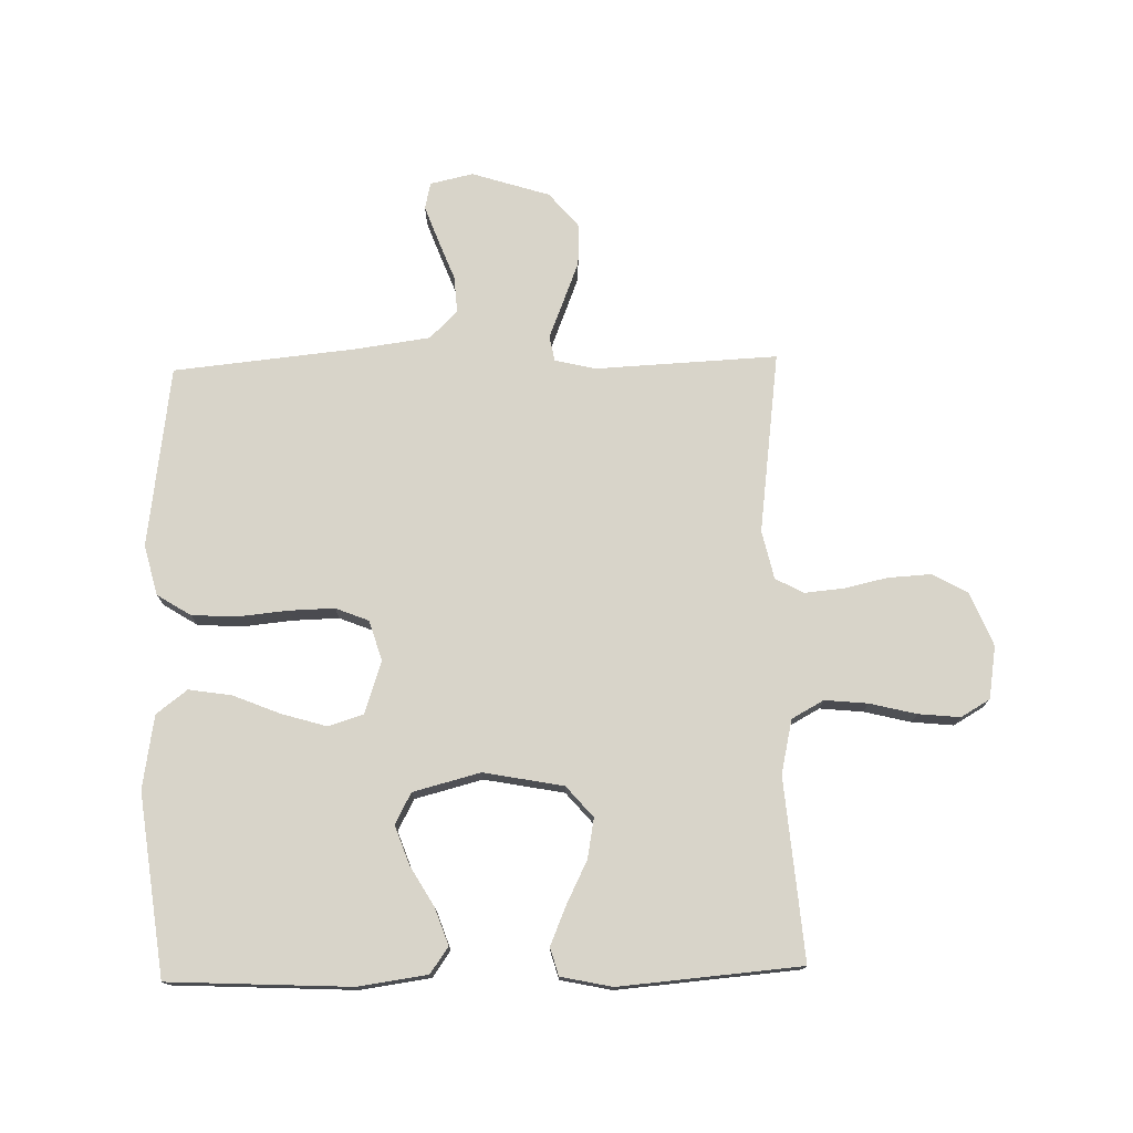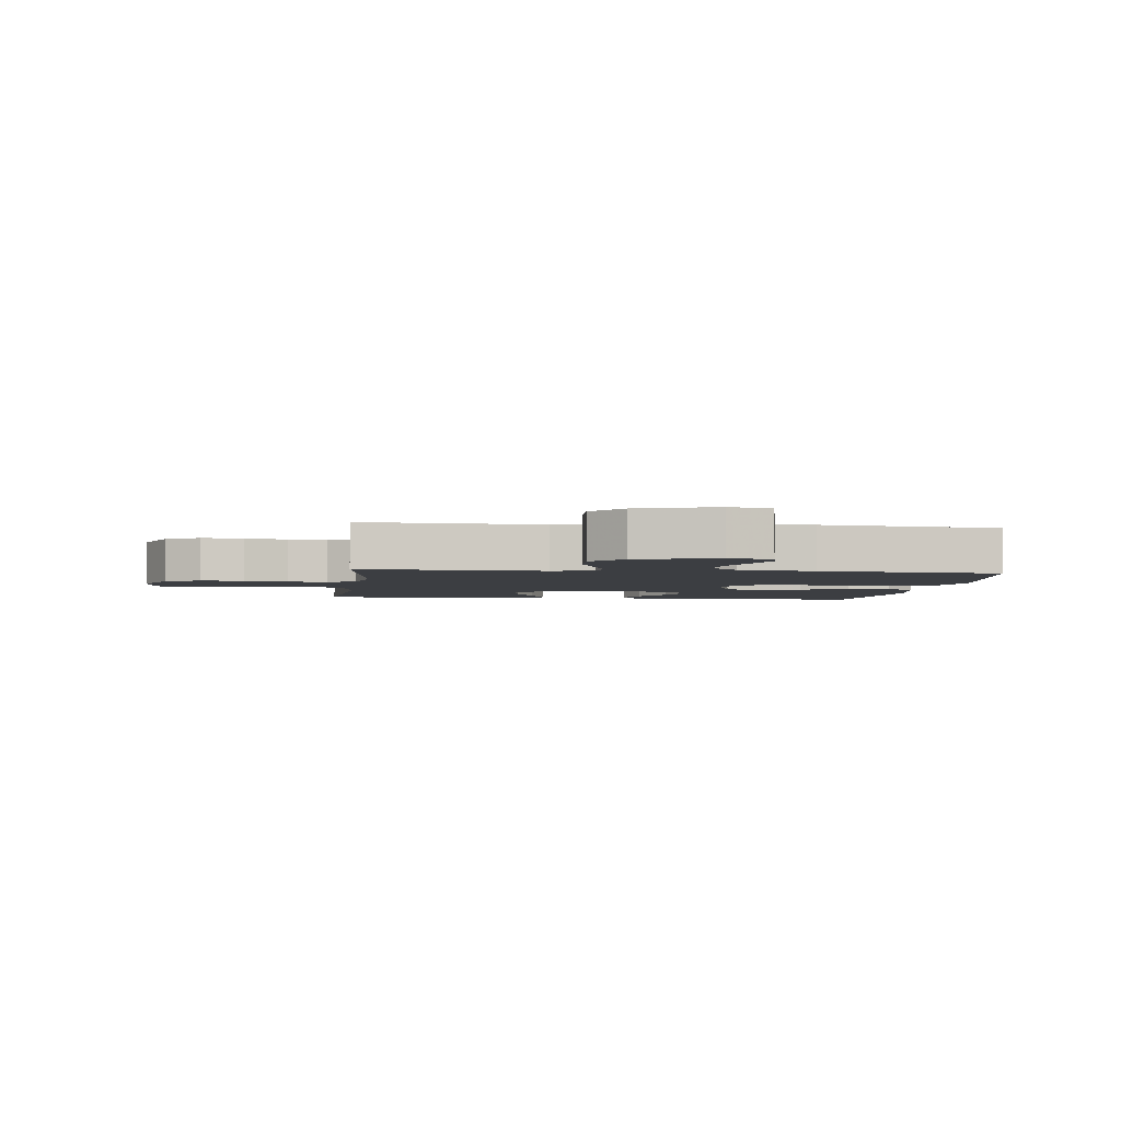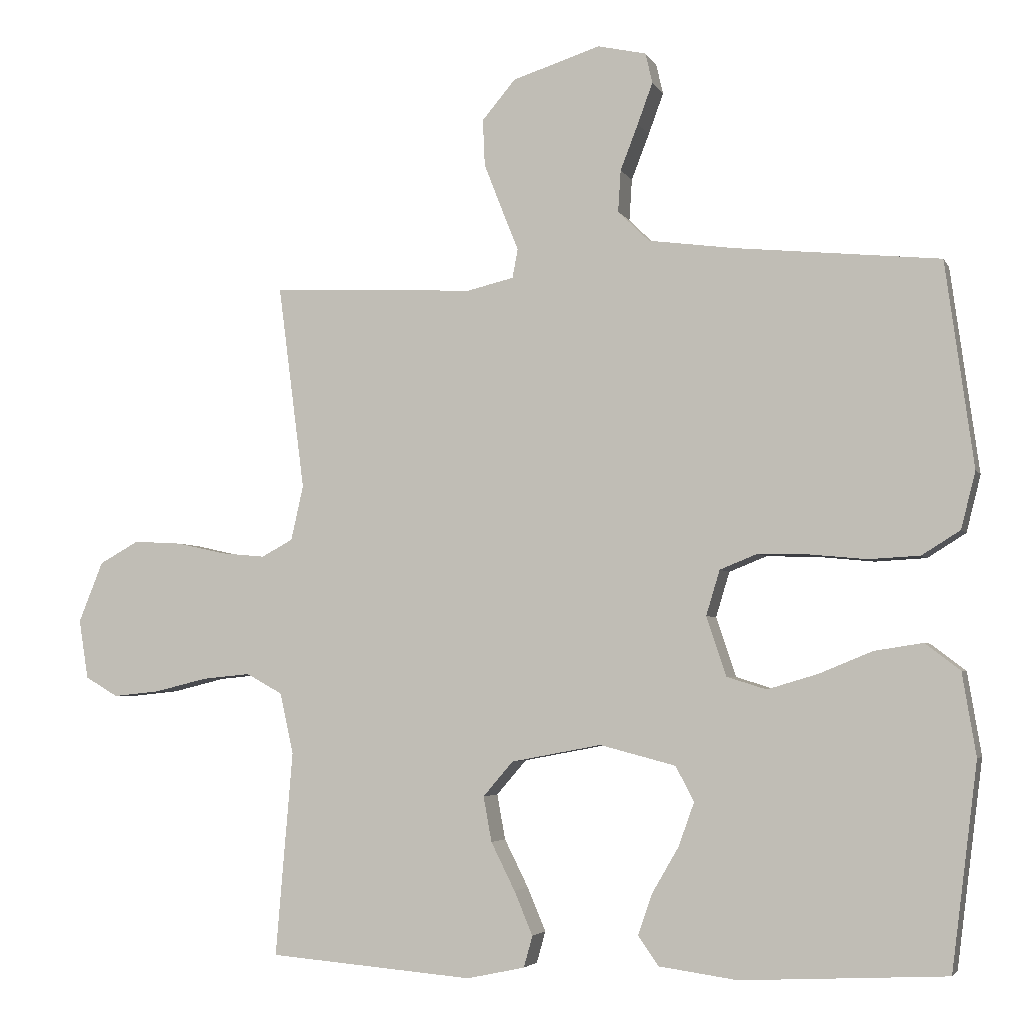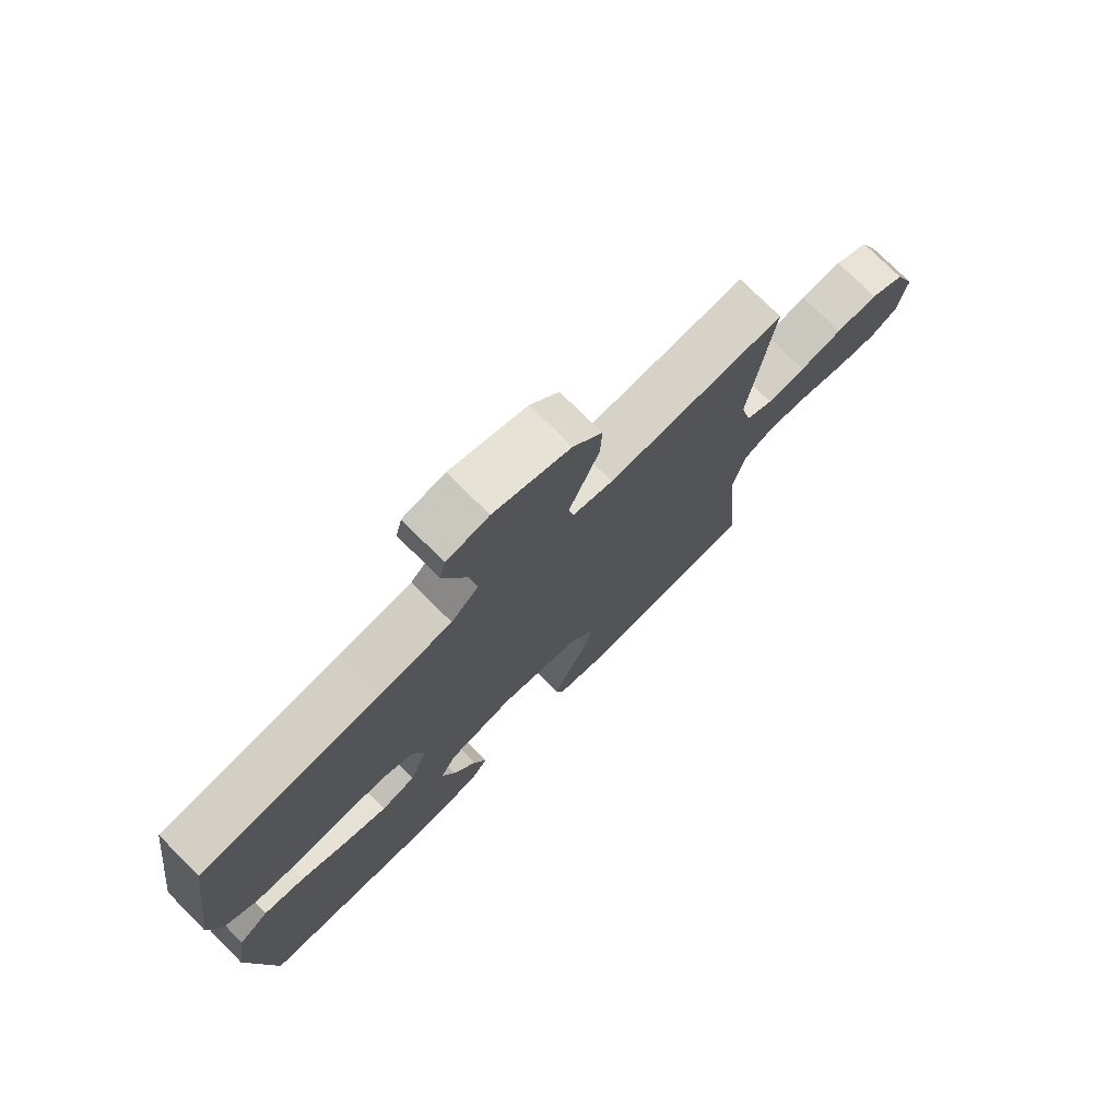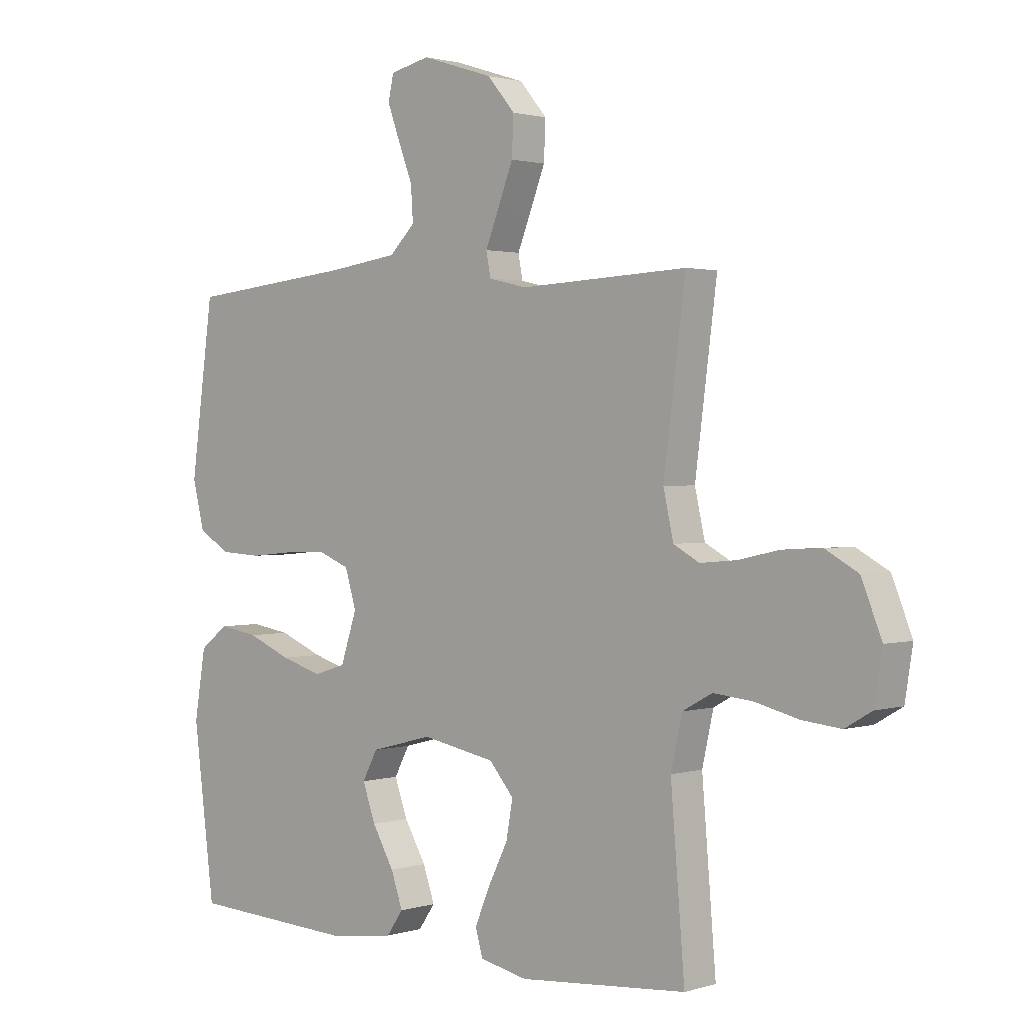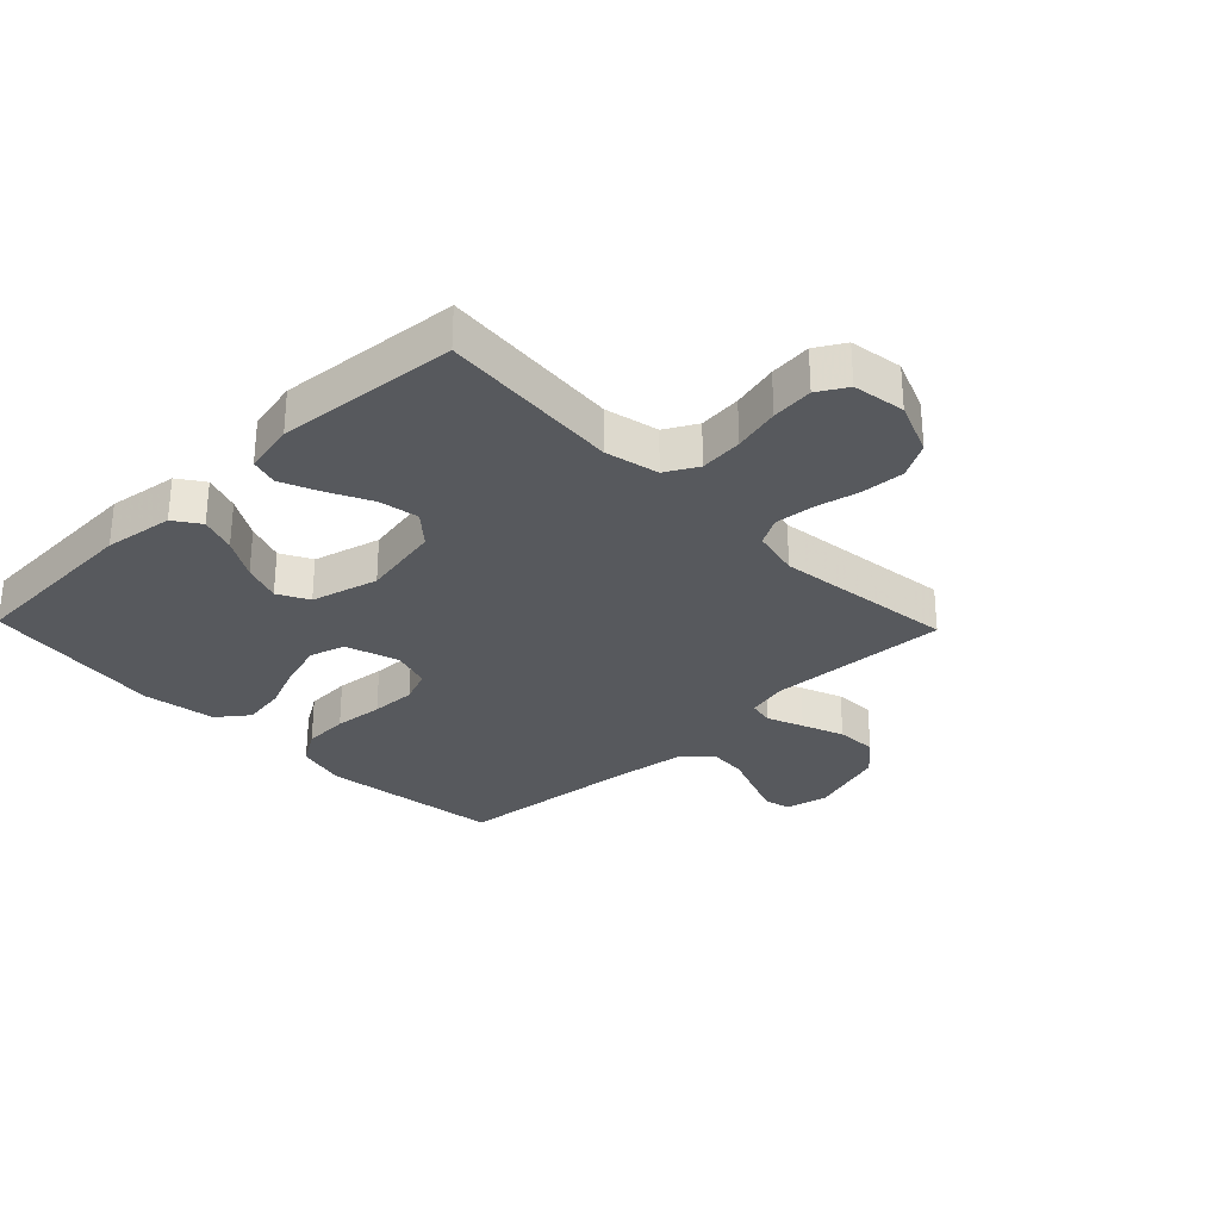
<metadata>
{"format":"obj","ext":"obj","renderer":"f3d","projection":"perspective","resolution":1024,"background":"white","views":[{"elev":75.4,"azim":178.6,"up":"+Y"},{"elev":-3.3,"azim":-7.0,"up":"+Y"},{"elev":-4.0,"azim":16.3,"up":"+Z"},{"elev":75.5,"azim":135.1,"up":"+Z"},{"elev":1.5,"azim":-137.3,"up":"+Z"},{"elev":-29.7,"azim":-136.1,"up":"+Y"}]}
</metadata>
<code>
v -0.5 0.07 -0.5
v -0.475 0.07 -0.2
v -0.495 0.07 -0.111
v -0.548 0.07 -0.082
v -0.619 0.07 -0.089
v -0.696 0.07 -0.108
v -0.765 0.07 -0.115
v -0.813 0.07 -0.087
v -0.827 0.07 0
v -0.791 0.07 0.089
v -0.733 0.07 0.121
v -0.662 0.07 0.117
v -0.59 0.07 0.101
v -0.525 0.07 0.095
v -0.479 0.07 0.12
v -0.461 0.07 0.2
v -0.5 0.07 0.5
v -0.2 0.07 0.486
v -0.132 0.07 0.502
v -0.124 0.07 0.544
v -0.148 0.07 0.604
v -0.175 0.07 0.673
v -0.178 0.07 0.741
v -0.129 0.07 0.799
v 0 0.07 0.84
v 0.071 0.07 0.824
v 0.081 0.07 0.78
v 0.059 0.07 0.72
v 0.033 0.07 0.653
v 0.029 0.07 0.592
v 0.075 0.07 0.547
v 0.2 0.07 0.53
v 0.5 0.07 0.5
v 0.541 0.07 0.2
v 0.52 0.07 0.117
v 0.464 0.07 0.082
v 0.389 0.07 0.078
v 0.307 0.07 0.086
v 0.232 0.07 0.088
v 0.177 0.07 0.066
v 0.157 0.07 0
v 0.186 0.07 -0.087
v 0.244 0.07 -0.105
v 0.318 0.07 -0.083
v 0.396 0.07 -0.051
v 0.467 0.07 -0.04
v 0.518 0.07 -0.079
v 0.538 0.07 -0.2
v 0.5 0.07 -0.5
v 0.2 0.07 -0.515
v 0.085 0.07 -0.499
v 0.055 0.07 -0.456
v 0.076 0.07 -0.396
v 0.115 0.07 -0.329
v 0.138 0.07 -0.265
v 0.111 0.07 -0.214
v 0 0.07 -0.185
v -0.132 0.07 -0.21
v -0.176 0.07 -0.261
v -0.164 0.07 -0.327
v -0.129 0.07 -0.397
v -0.102 0.07 -0.461
v -0.115 0.07 -0.507
v -0.2 0.07 -0.525
v -0.5 0 -0.5
v -0.475 0 -0.2
v -0.495 0 -0.111
v -0.548 0 -0.082
v -0.619 0 -0.089
v -0.696 0 -0.108
v -0.765 0 -0.115
v -0.813 0 -0.087
v -0.827 0 0
v -0.791 0 0.089
v -0.733 0 0.121
v -0.662 0 0.117
v -0.59 0 0.101
v -0.525 0 0.095
v -0.479 0 0.12
v -0.461 0 0.2
v -0.5 0 0.5
v -0.2 0 0.486
v -0.132 0 0.502
v -0.124 0 0.544
v -0.148 0 0.604
v -0.175 0 0.673
v -0.178 0 0.741
v -0.129 0 0.799
v 0 0 0.84
v 0.071 0 0.824
v 0.081 0 0.78
v 0.059 0 0.72
v 0.033 0 0.653
v 0.029 0 0.592
v 0.075 0 0.547
v 0.2 0 0.53
v 0.5 0 0.5
v 0.541 0 0.2
v 0.52 0 0.117
v 0.464 0 0.082
v 0.389 0 0.078
v 0.307 0 0.086
v 0.232 0 0.088
v 0.177 0 0.066
v 0.157 0 0
v 0.186 0 -0.087
v 0.244 0 -0.105
v 0.318 0 -0.083
v 0.396 0 -0.051
v 0.467 0 -0.04
v 0.518 0 -0.079
v 0.538 0 -0.2
v 0.5 0 -0.5
v 0.2 0 -0.515
v 0.085 0 -0.499
v 0.055 0 -0.456
v 0.076 0 -0.396
v 0.115 0 -0.329
v 0.138 0 -0.265
v 0.111 0 -0.214
v 0 0 -0.185
v -0.132 0 -0.21
v -0.176 0 -0.261
v -0.164 0 -0.327
v -0.129 0 -0.397
v -0.102 0 -0.461
v -0.115 0 -0.507
v -0.2 0 -0.525
f 63 64 1 2
f 60 61 62 63
f 60 63 2 3
f 59 60 3
f 58 59 3 4
f 57 58 4
f 51 52 53 54
f 51 54 55
f 50 51 55
f 49 50 55
f 48 49 55 56
f 44 45 46 47
f 43 44 47 48
f 42 43 48 56
f 35 36 37 38
f 35 38 39
f 32 33 34 35
f 31 32 35 39
f 30 31 39 40
f 26 27 28 29
f 24 25 26 29
f 24 29 30
f 20 21 22 23
f 20 23 24 30
f 16 17 18
f 15 16 18 19
f 10 11 12 13
f 10 13 14
f 9 10 14
f 8 9 14
f 5 6 7 8
f 4 5 8 14
f 57 4 14 15
f 41 42 56 57
f 19 20 30 40
f 40 41 57
f 15 19 40 57
f 66 65 128 127
f 127 126 125 124
f 67 66 127 124
f 67 124 123
f 68 67 123 122
f 68 122 121
f 118 117 116 115
f 119 118 115
f 119 115 114
f 119 114 113
f 120 119 113 112
f 111 110 109 108
f 112 111 108 107
f 120 112 107 106
f 102 101 100 99
f 103 102 99
f 99 98 97 96
f 103 99 96 95
f 104 103 95 94
f 93 92 91 90
f 93 90 89 88
f 94 93 88
f 87 86 85 84
f 94 88 87 84
f 82 81 80
f 83 82 80 79
f 77 76 75 74
f 78 77 74
f 78 74 73
f 78 73 72
f 72 71 70 69
f 78 72 69 68
f 79 78 68 121
f 121 120 106 105
f 104 94 84 83
f 121 105 104
f 121 104 83 79
f 1 65 66 2
f 2 66 67 3
f 3 67 68 4
f 4 68 69 5
f 5 69 70 6
f 6 70 71 7
f 7 71 72 8
f 8 72 73 9
f 9 73 74 10
f 10 74 75 11
f 11 75 76 12
f 12 76 77 13
f 13 77 78 14
f 14 78 79 15
f 15 79 80 16
f 16 80 81 17
f 17 81 82 18
f 18 82 83 19
f 19 83 84 20
f 20 84 85 21
f 21 85 86 22
f 22 86 87 23
f 23 87 88 24
f 24 88 89 25
f 25 89 90 26
f 26 90 91 27
f 27 91 92 28
f 28 92 93 29
f 29 93 94 30
f 30 94 95 31
f 31 95 96 32
f 32 96 97 33
f 33 97 98 34
f 34 98 99 35
f 35 99 100 36
f 36 100 101 37
f 37 101 102 38
f 38 102 103 39
f 39 103 104 40
f 40 104 105 41
f 41 105 106 42
f 42 106 107 43
f 43 107 108 44
f 44 108 109 45
f 45 109 110 46
f 46 110 111 47
f 47 111 112 48
f 48 112 113 49
f 49 113 114 50
f 50 114 115 51
f 51 115 116 52
f 52 116 117 53
f 53 117 118 54
f 54 118 119 55
f 55 119 120 56
f 56 120 121 57
f 57 121 122 58
f 58 122 123 59
f 59 123 124 60
f 60 124 125 61
f 61 125 126 62
f 62 126 127 63
f 63 127 128 64
f 64 128 65 1

</code>
